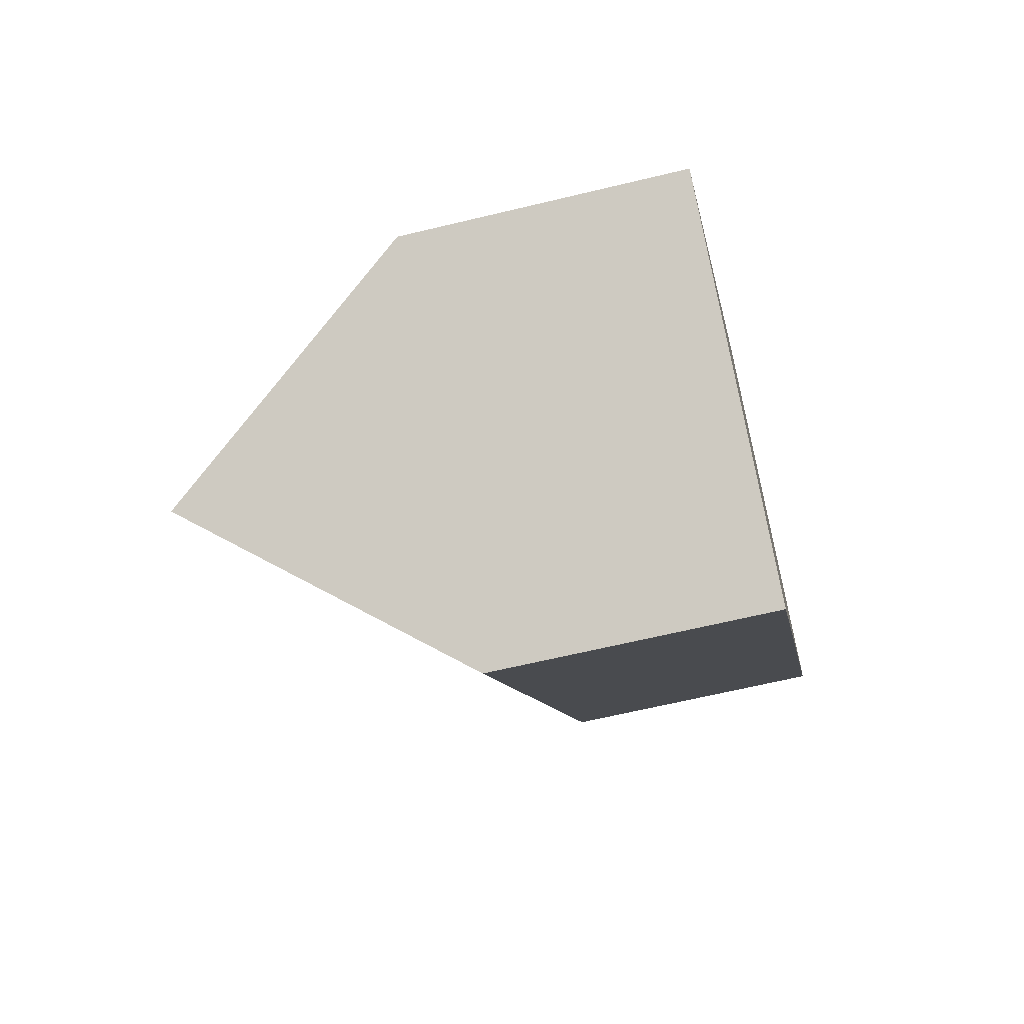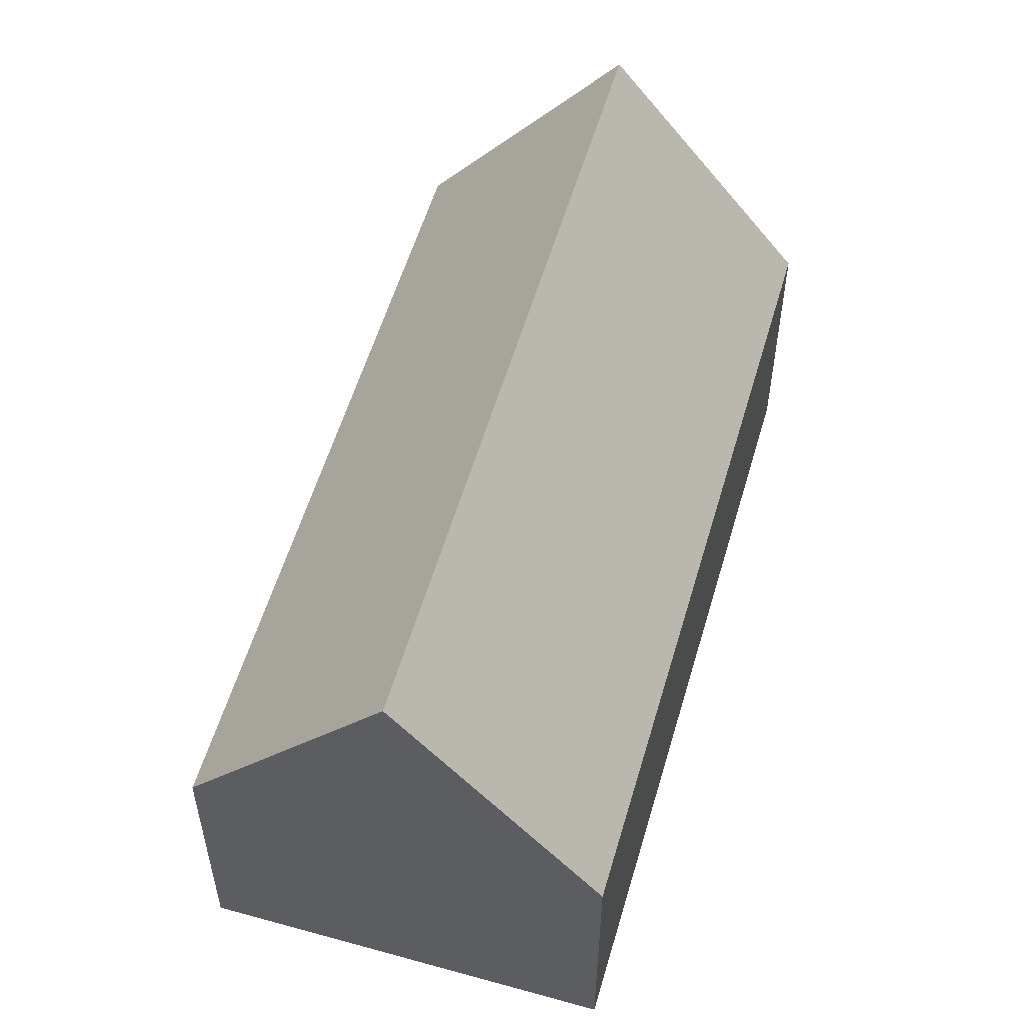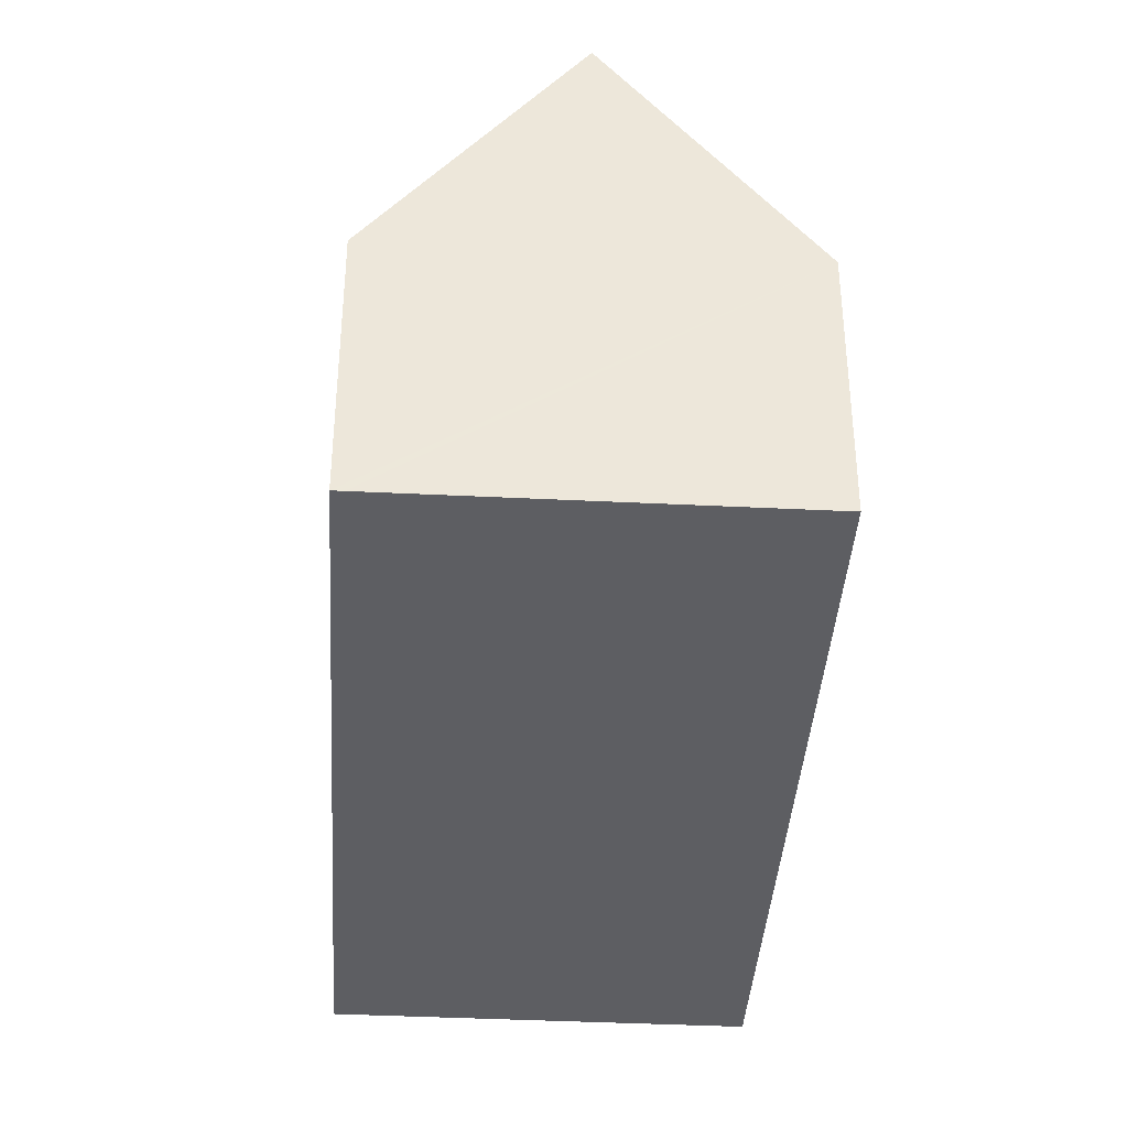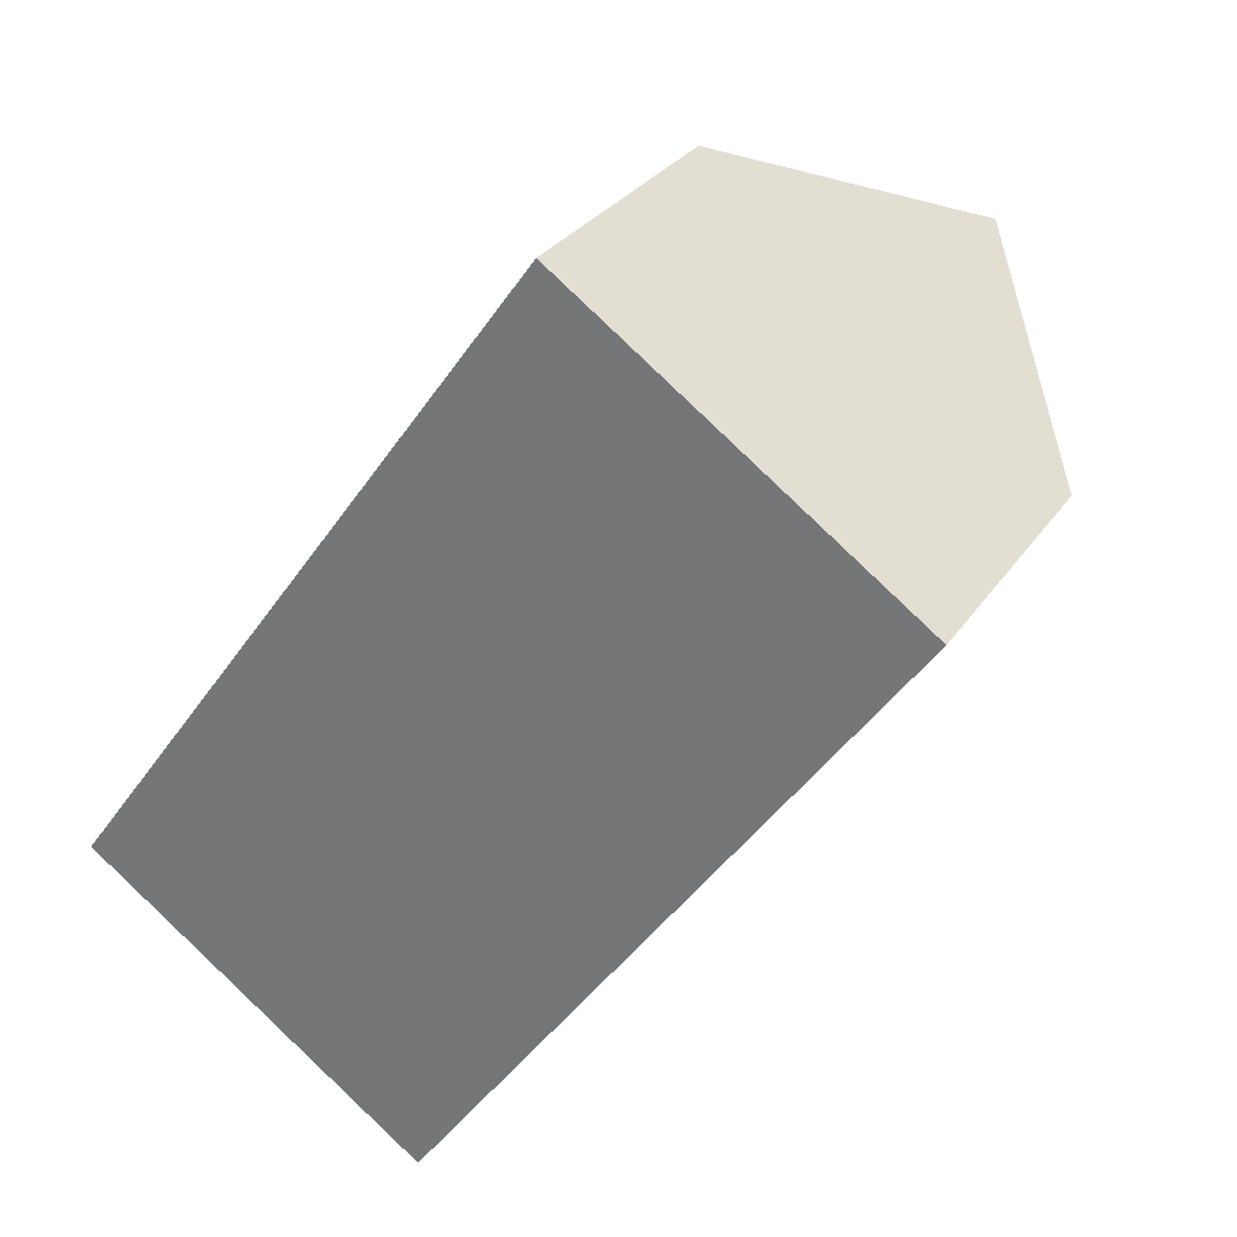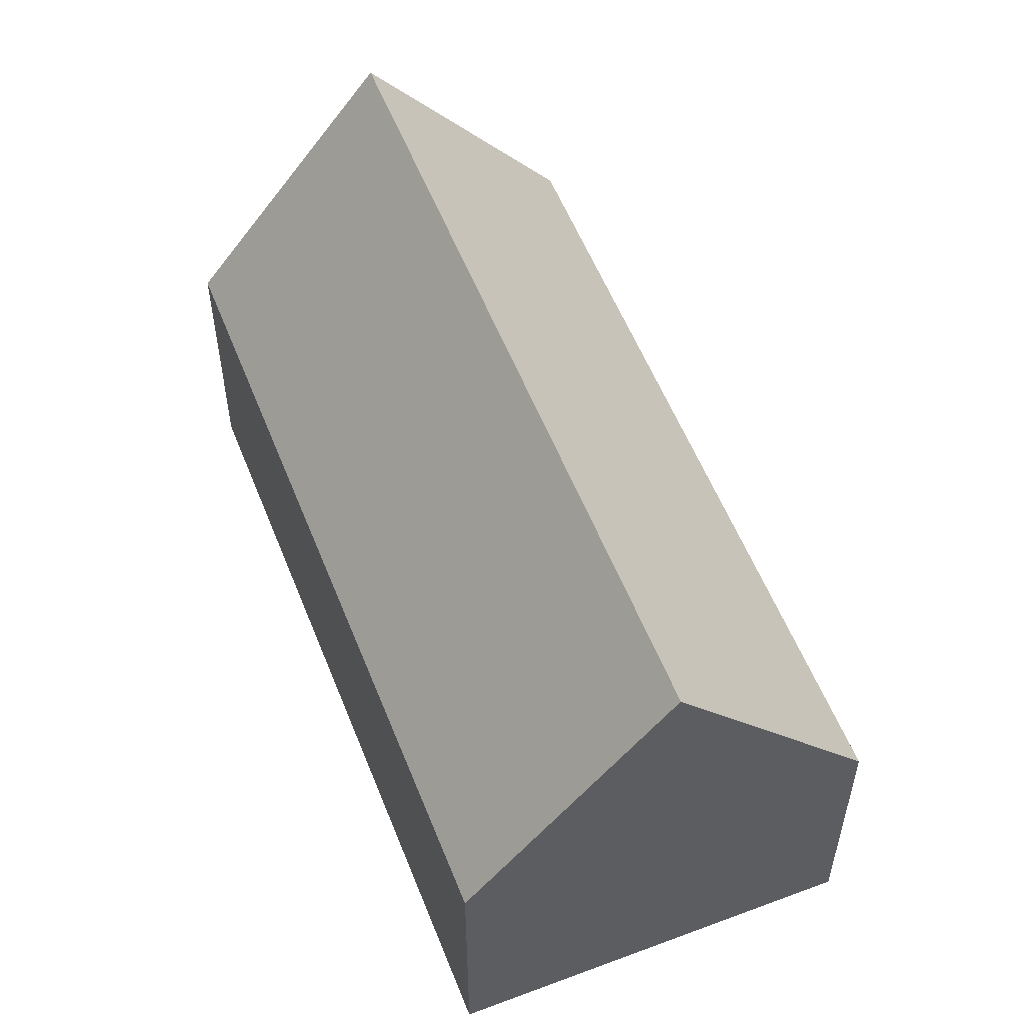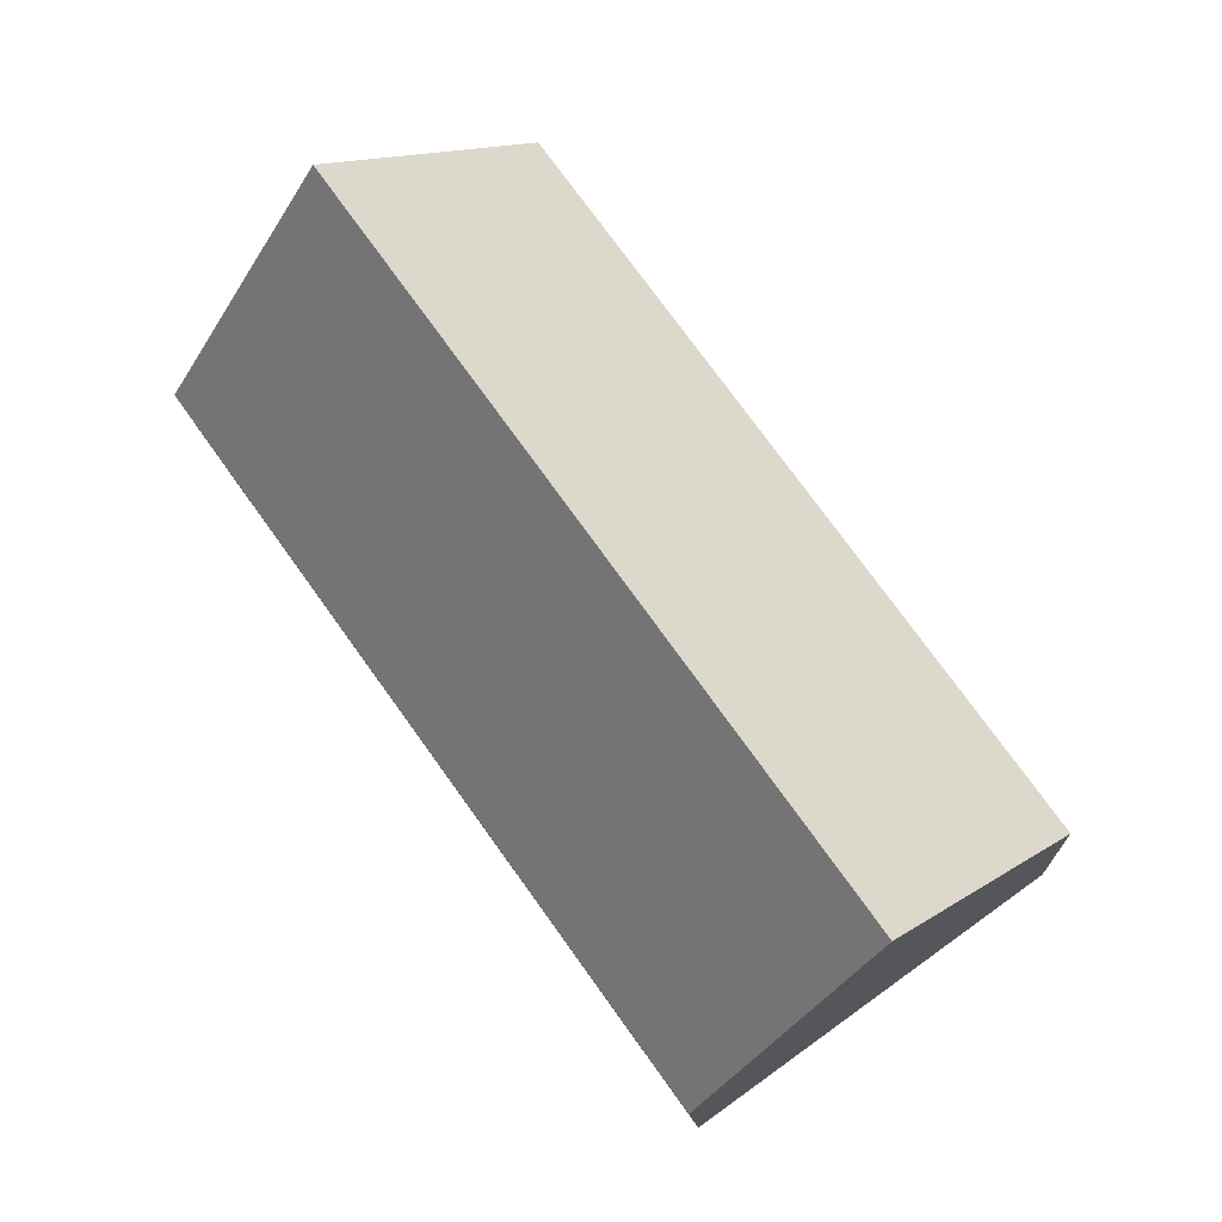
<metadata>
{"format":"obj","ext":"obj","renderer":"f3d","projection":"perspective","resolution":1024,"background":"white","views":[{"elev":-63.3,"azim":-76.2,"up":"+Z"},{"elev":56.1,"azim":-128.1,"up":"+Y"},{"elev":-39.2,"azim":32.1,"up":"+Y"},{"elev":28.7,"azim":27.0,"up":"+Z"},{"elev":56.4,"azim":14.2,"up":"+Y"},{"elev":-12.8,"azim":-176.6,"up":"+Z"}]}
</metadata>
<code>
v  8.006 6.59 -5.75
v  15.25 12.69 12.78
v  19.25 6.59 9.909
v  4.003 12.69 -2.875
v  11.46 6.931 15.49
v  6.685 6.59 9.306
v  11.24 6.59 15.65
v  4.422 6.59 6.156
v  0 6.59 4.035e-16
v  0.227 6.936 -0.164
v  0 0 0
v  0.227 1.004e-17 -0.164
v  4.003 1.76e-16 -2.875
v  8.006 3.521e-16 -5.75
v  4.422 -3.769e-16 6.156
v  6.685 -5.698e-16 9.306
v  11.24 -9.582e-16 15.65
v  11.46 -9.484e-16 15.49
v  15.25 -7.825e-16 12.78
v  19.25 -6.068e-16 9.909
g defaultobject
f 1 2 3
f 2 1 4
f 5 6 7
f 6 5 2
f 6 2 4
f 6 4 8
f 8 4 9
f 9 4 10
f 10 11 9
f 11 10 4
f 11 4 1
f 11 1 12
f 12 1 13
f 13 1 14
f 11 8 9
f 8 11 15
f 8 15 6
f 6 15 16
f 6 16 7
f 7 16 17
f 5 3 2
f 3 5 7
f 3 7 17
f 3 17 18
f 3 18 19
f 3 19 20
f 20 1 3
f 1 20 14
f 16 18 17
f 18 16 19
f 19 16 20
f 20 16 14
f 14 16 15
f 14 15 13
f 13 15 11
f 13 11 12

</code>
